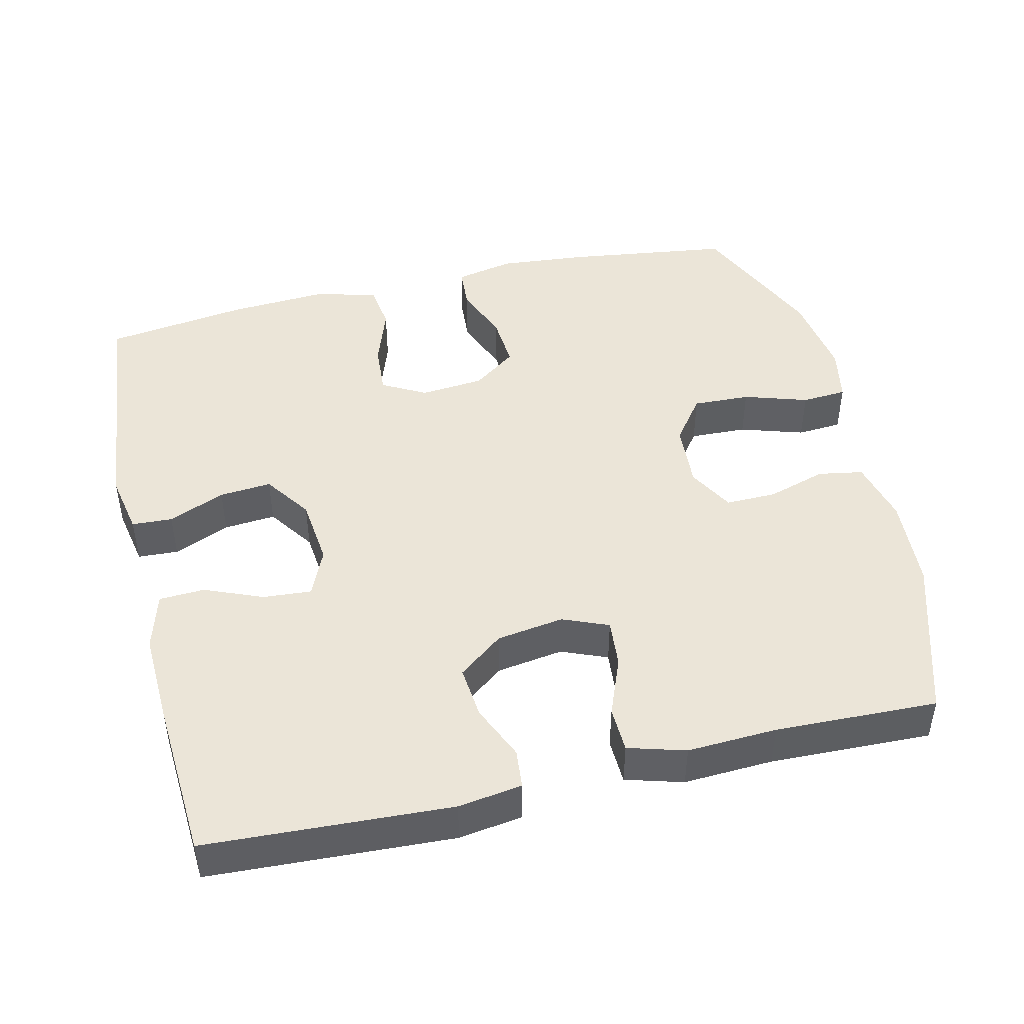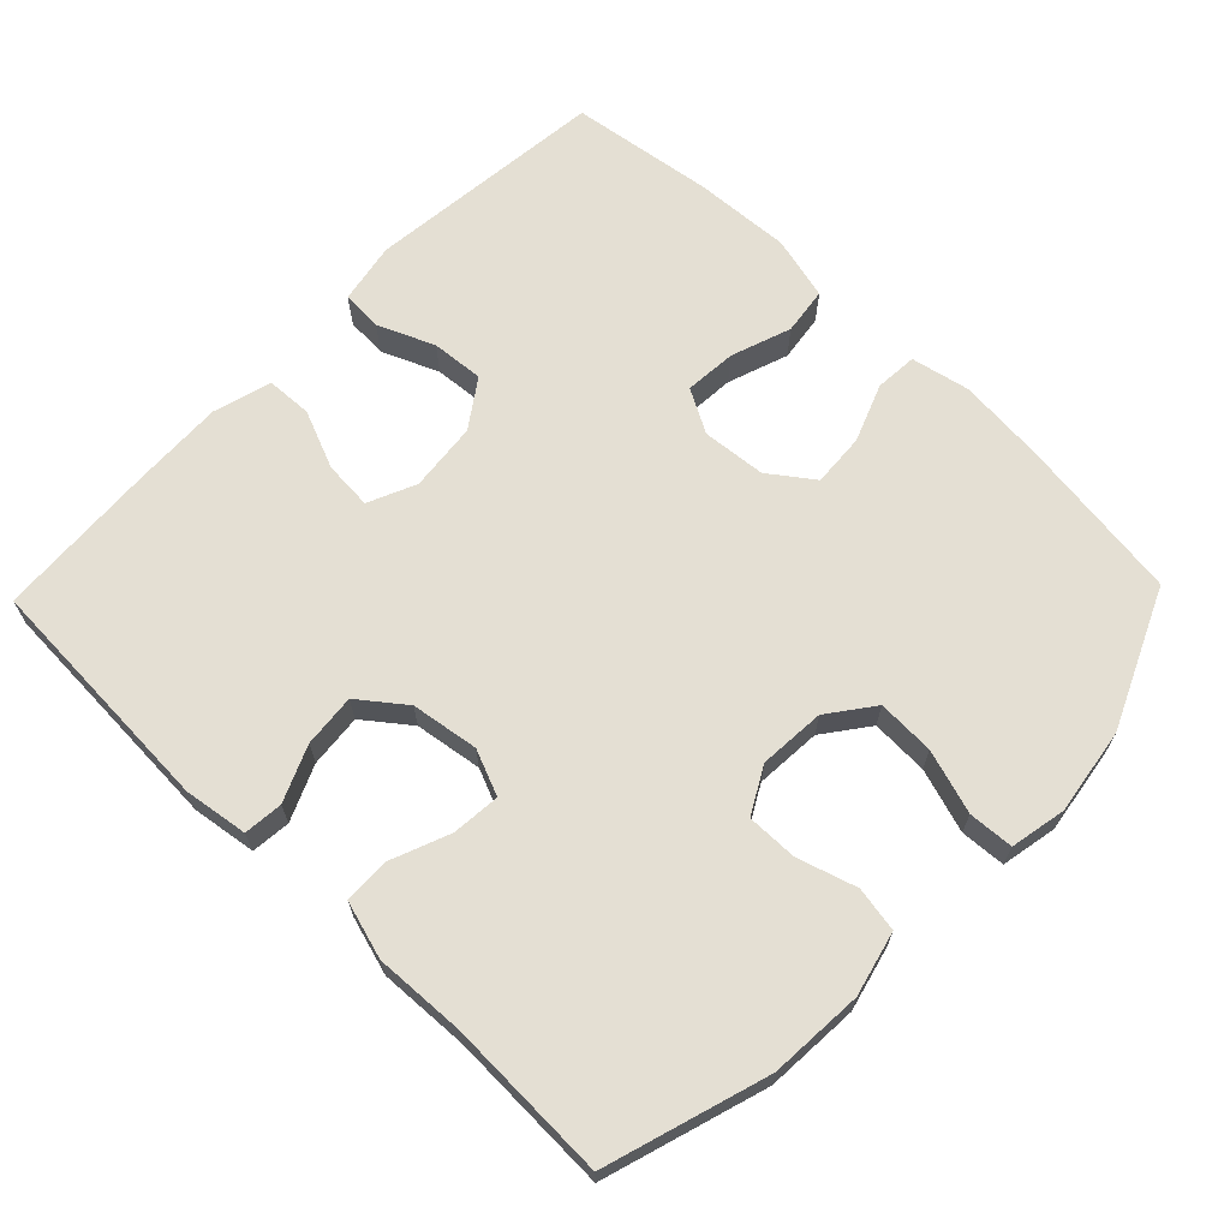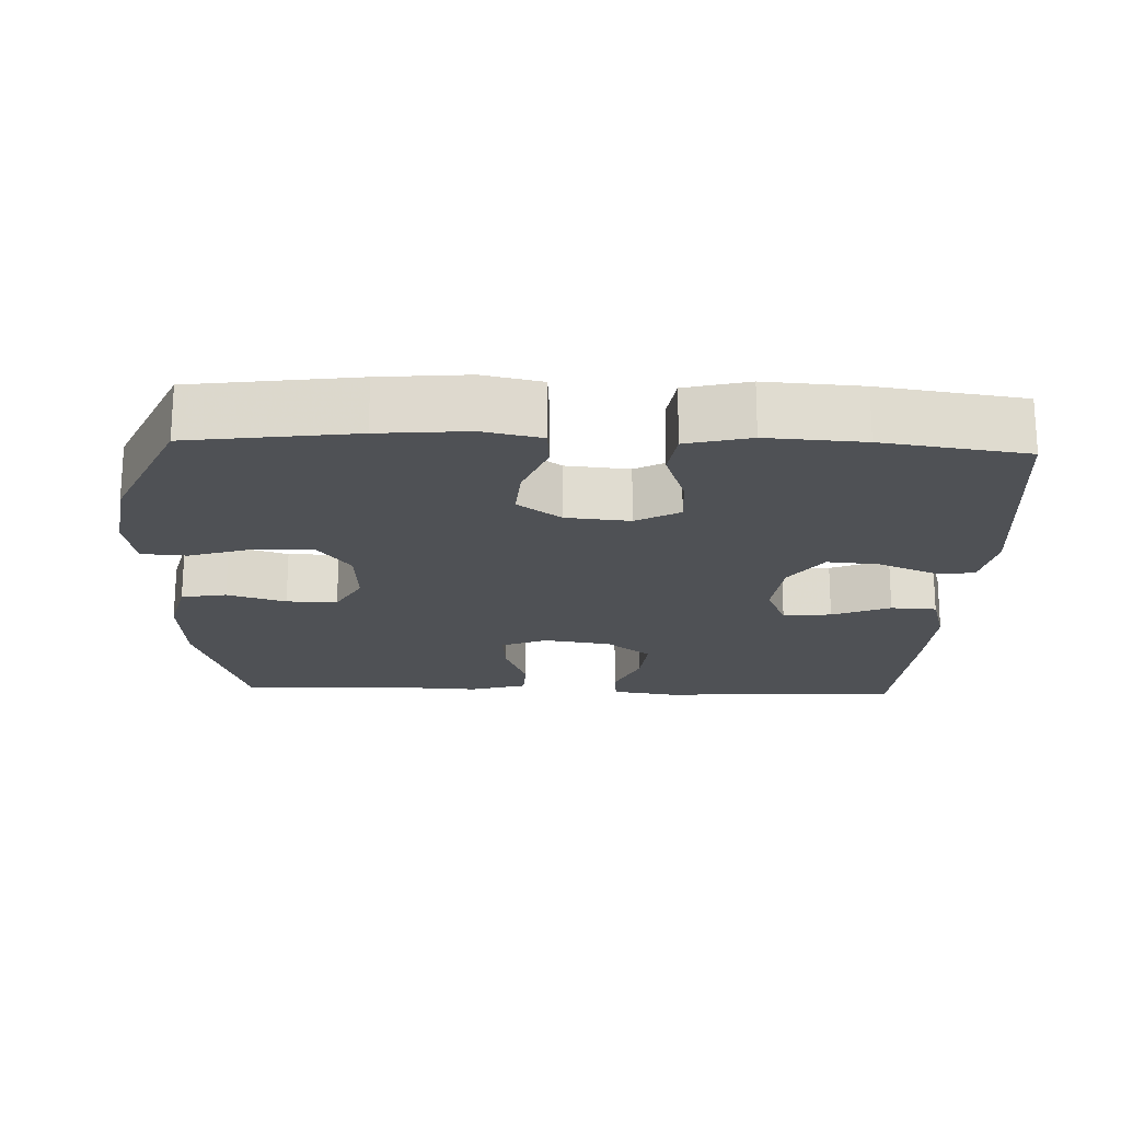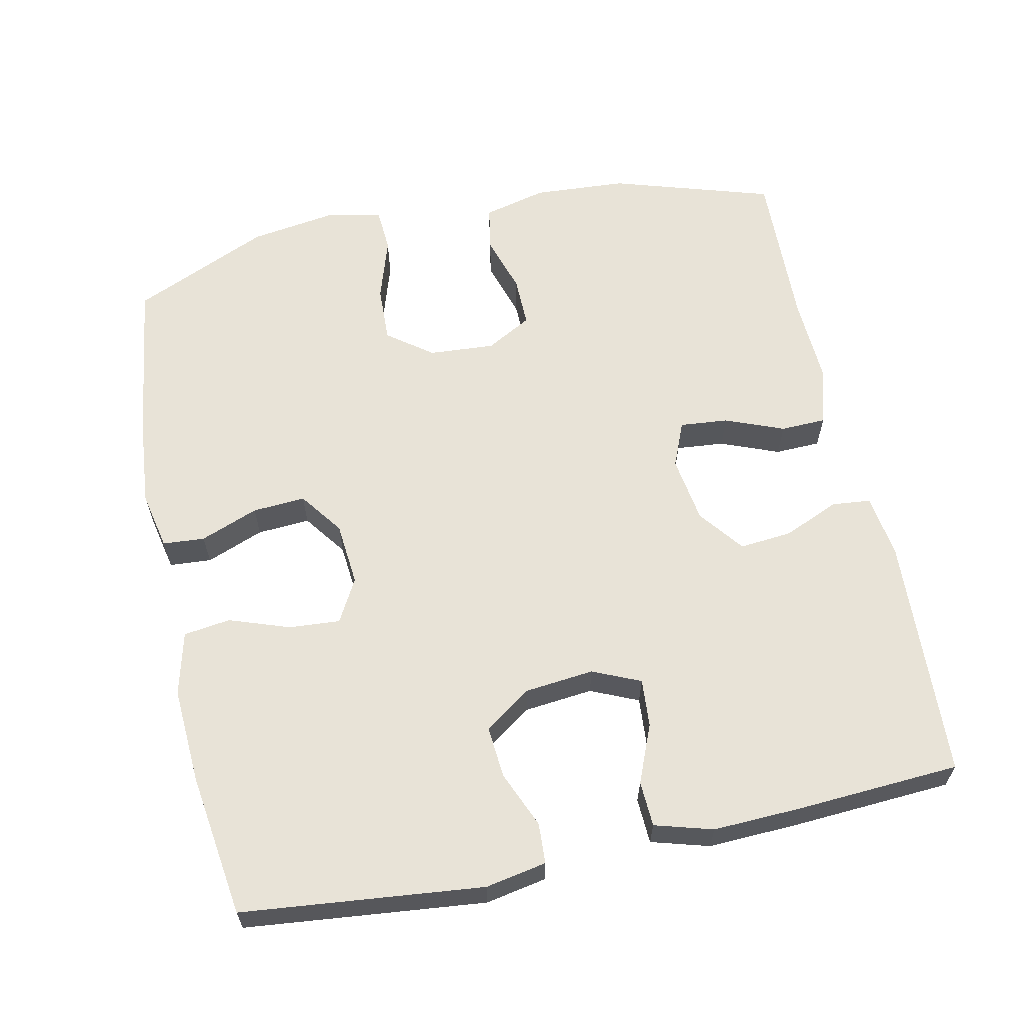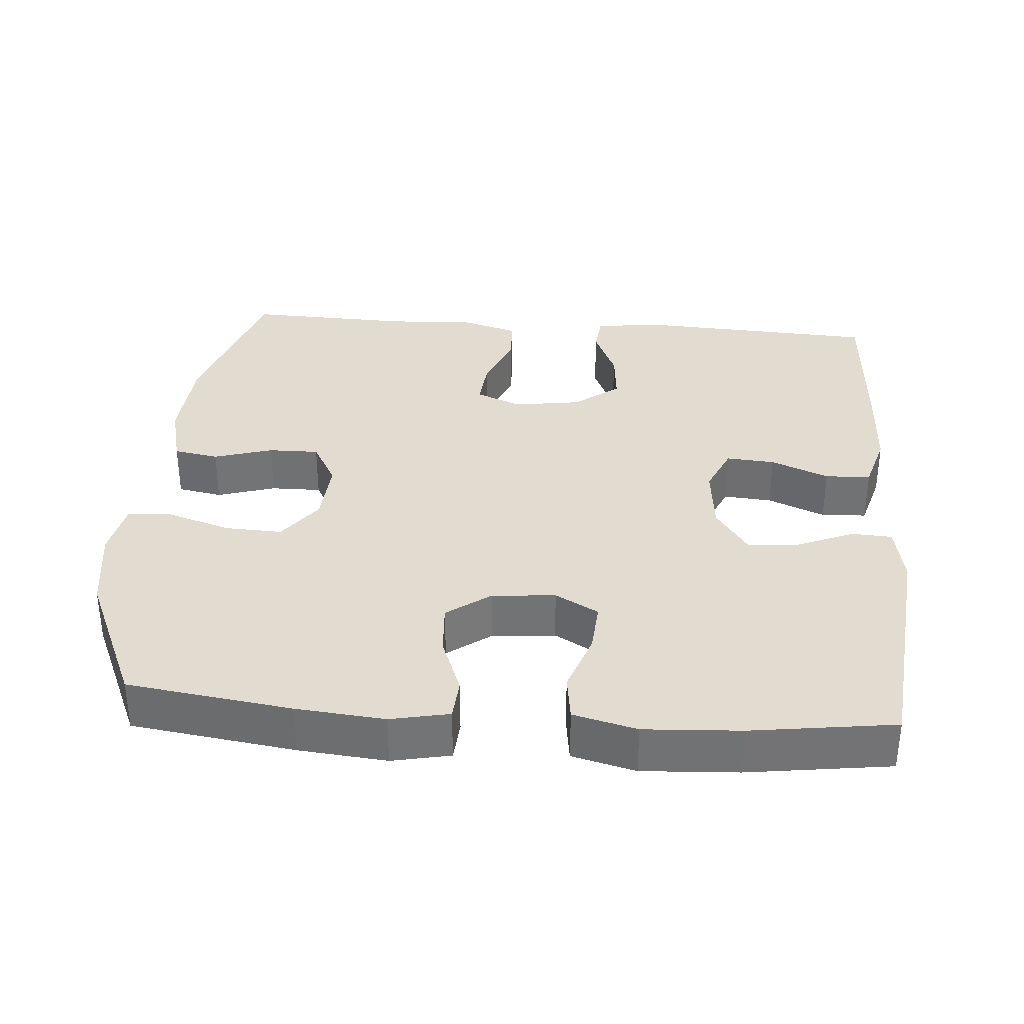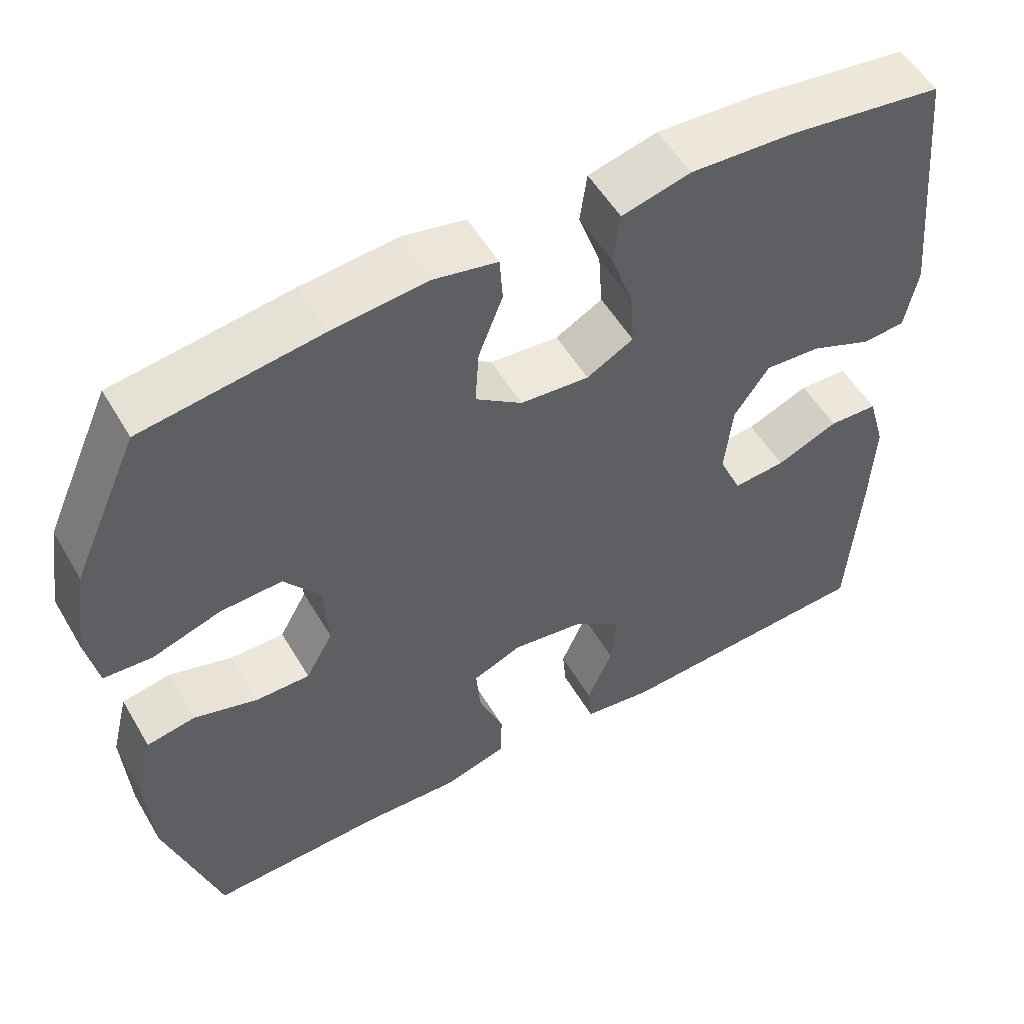
<metadata>
{"format":"obj","ext":"obj","renderer":"f3d","projection":"perspective","resolution":1024,"background":"white","views":[{"elev":46.0,"azim":166.7,"up":"+Y"},{"elev":66.7,"azim":-135.9,"up":"+Y"},{"elev":-19.6,"azim":-2.3,"up":"+Y"},{"elev":61.9,"azim":78.1,"up":"+Y"},{"elev":34.3,"azim":4.6,"up":"+Y"},{"elev":53.8,"azim":-30.0,"up":"+Z"}]}
</metadata>
<code>
v 0.5 0.07 -0.5
v 0.162 0.07 -0.517
v 0.074 0.07 -0.504
v 0.069 0.07 -0.45
v 0.102 0.07 -0.374
v 0.109 0.07 -0.301
v 0.047 0.07 -0.253
v -0.046 0.07 -0.239
v -0.109 0.07 -0.265
v -0.103 0.07 -0.332
v -0.071 0.07 -0.413
v -0.073 0.07 -0.476
v -0.152 0.07 -0.499
v -0.276 0.07 -0.493
v -0.5 0.07 -0.5
v -0.569 0.07 -0.277
v -0.577 0.07 -0.148
v -0.555 0.07 -0.06
v -0.493 0.07 -0.049
v -0.412 0.07 -0.074
v -0.342 0.07 -0.075
v -0.307 0.07 -0.012
v -0.313 0.07 0.079
v -0.359 0.07 0.141
v -0.438 0.07 0.138
v -0.526 0.07 0.11
v -0.588 0.07 0.114
v -0.603 0.07 0.191
v -0.585 0.07 0.31
v -0.5 0.07 0.5
v -0.273 0.07 0.531
v -0.151 0.07 0.542
v -0.07 0.07 0.525
v -0.066 0.07 0.467
v -0.097 0.07 0.387
v -0.102 0.07 0.314
v -0.042 0.07 0.27
v 0.046 0.07 0.262
v 0.106 0.07 0.295
v 0.101 0.07 0.366
v 0.072 0.07 0.449
v 0.081 0.07 0.514
v 0.169 0.07 0.536
v 0.302 0.07 0.528
v 0.5 0.07 0.5
v 0.534 0.07 0.167
v 0.518 0.07 0.083
v 0.462 0.07 0.08
v 0.384 0.07 0.113
v 0.312 0.07 0.119
v 0.267 0.07 0.054
v 0.257 0.07 -0.041
v 0.286 0.07 -0.107
v 0.353 0.07 -0.102
v 0.433 0.07 -0.069
v 0.496 0.07 -0.072
v 0.519 0.07 -0.152
v 0.514 0.07 -0.276
v 0.5 0 -0.5
v 0.162 0 -0.517
v 0.074 0 -0.504
v 0.069 0 -0.45
v 0.102 0 -0.374
v 0.109 0 -0.301
v 0.047 0 -0.253
v -0.046 0 -0.239
v -0.109 0 -0.265
v -0.103 0 -0.332
v -0.071 0 -0.413
v -0.073 0 -0.476
v -0.152 0 -0.499
v -0.276 0 -0.493
v -0.5 0 -0.5
v -0.569 0 -0.277
v -0.577 0 -0.148
v -0.555 0 -0.06
v -0.493 0 -0.049
v -0.412 0 -0.074
v -0.342 0 -0.075
v -0.307 0 -0.012
v -0.313 0 0.079
v -0.359 0 0.141
v -0.438 0 0.138
v -0.526 0 0.11
v -0.588 0 0.114
v -0.603 0 0.191
v -0.585 0 0.31
v -0.5 0 0.5
v -0.273 0 0.531
v -0.151 0 0.542
v -0.07 0 0.525
v -0.066 0 0.467
v -0.097 0 0.387
v -0.102 0 0.314
v -0.042 0 0.27
v 0.046 0 0.262
v 0.106 0 0.295
v 0.101 0 0.366
v 0.072 0 0.449
v 0.081 0 0.514
v 0.169 0 0.536
v 0.302 0 0.528
v 0.5 0 0.5
v 0.534 0 0.167
v 0.518 0 0.083
v 0.462 0 0.08
v 0.384 0 0.113
v 0.312 0 0.119
v 0.267 0 0.054
v 0.257 0 -0.041
v 0.286 0 -0.107
v 0.353 0 -0.102
v 0.433 0 -0.069
v 0.496 0 -0.072
v 0.519 0 -0.152
v 0.514 0 -0.276
f 3 4 5
f 2 3 5
f 1 2 5
f 58 1 5
f 57 58 5
f 56 57 5
f 55 56 5
f 54 55 5
f 53 54 5 6
f 52 53 6 7
f 51 52 7 8
f 50 51 8 9
f 47 48 49
f 46 47 49
f 45 46 49
f 44 45 49
f 43 44 49
f 42 43 49
f 41 42 49
f 40 41 49
f 39 40 49 50
f 38 39 50 9
f 33 34 35
f 32 33 35
f 31 32 35
f 30 31 35
f 29 30 35
f 28 29 35
f 27 28 35
f 26 27 35
f 25 26 35
f 24 25 35 36
f 23 24 36 37
f 18 19 20
f 17 18 20
f 16 17 20
f 15 16 20
f 14 15 20
f 14 20 21
f 13 14 21
f 12 13 21
f 11 12 21
f 10 11 21
f 9 10 21 22
f 23 37 38
f 22 23 38
f 9 22 38
f 63 62 61
f 63 61 60
f 63 60 59
f 63 59 116
f 63 116 115
f 63 115 114
f 63 114 113
f 63 113 112
f 64 63 112 111
f 65 64 111 110
f 66 65 110 109
f 67 66 109 108
f 107 106 105
f 107 105 104
f 107 104 103
f 107 103 102
f 107 102 101
f 107 101 100
f 107 100 99
f 107 99 98
f 108 107 98 97
f 67 108 97 96
f 93 92 91
f 93 91 90
f 93 90 89
f 93 89 88
f 93 88 87
f 93 87 86
f 93 86 85
f 93 85 84
f 93 84 83
f 94 93 83 82
f 95 94 82 81
f 78 77 76
f 78 76 75
f 78 75 74
f 78 74 73
f 78 73 72
f 79 78 72
f 79 72 71
f 79 71 70
f 79 70 69
f 79 69 68
f 80 79 68 67
f 96 95 81
f 96 81 80
f 96 80 67
f 1 59 60 2
f 2 60 61 3
f 3 61 62 4
f 4 62 63 5
f 5 63 64 6
f 6 64 65 7
f 7 65 66 8
f 8 66 67 9
f 9 67 68 10
f 10 68 69 11
f 11 69 70 12
f 12 70 71 13
f 13 71 72 14
f 14 72 73 15
f 15 73 74 16
f 16 74 75 17
f 17 75 76 18
f 18 76 77 19
f 19 77 78 20
f 20 78 79 21
f 21 79 80 22
f 22 80 81 23
f 23 81 82 24
f 24 82 83 25
f 25 83 84 26
f 26 84 85 27
f 27 85 86 28
f 28 86 87 29
f 29 87 88 30
f 30 88 89 31
f 31 89 90 32
f 32 90 91 33
f 33 91 92 34
f 34 92 93 35
f 35 93 94 36
f 36 94 95 37
f 37 95 96 38
f 38 96 97 39
f 39 97 98 40
f 40 98 99 41
f 41 99 100 42
f 42 100 101 43
f 43 101 102 44
f 44 102 103 45
f 45 103 104 46
f 46 104 105 47
f 47 105 106 48
f 48 106 107 49
f 49 107 108 50
f 50 108 109 51
f 51 109 110 52
f 52 110 111 53
f 53 111 112 54
f 54 112 113 55
f 55 113 114 56
f 56 114 115 57
f 57 115 116 58
f 58 116 59 1

</code>
